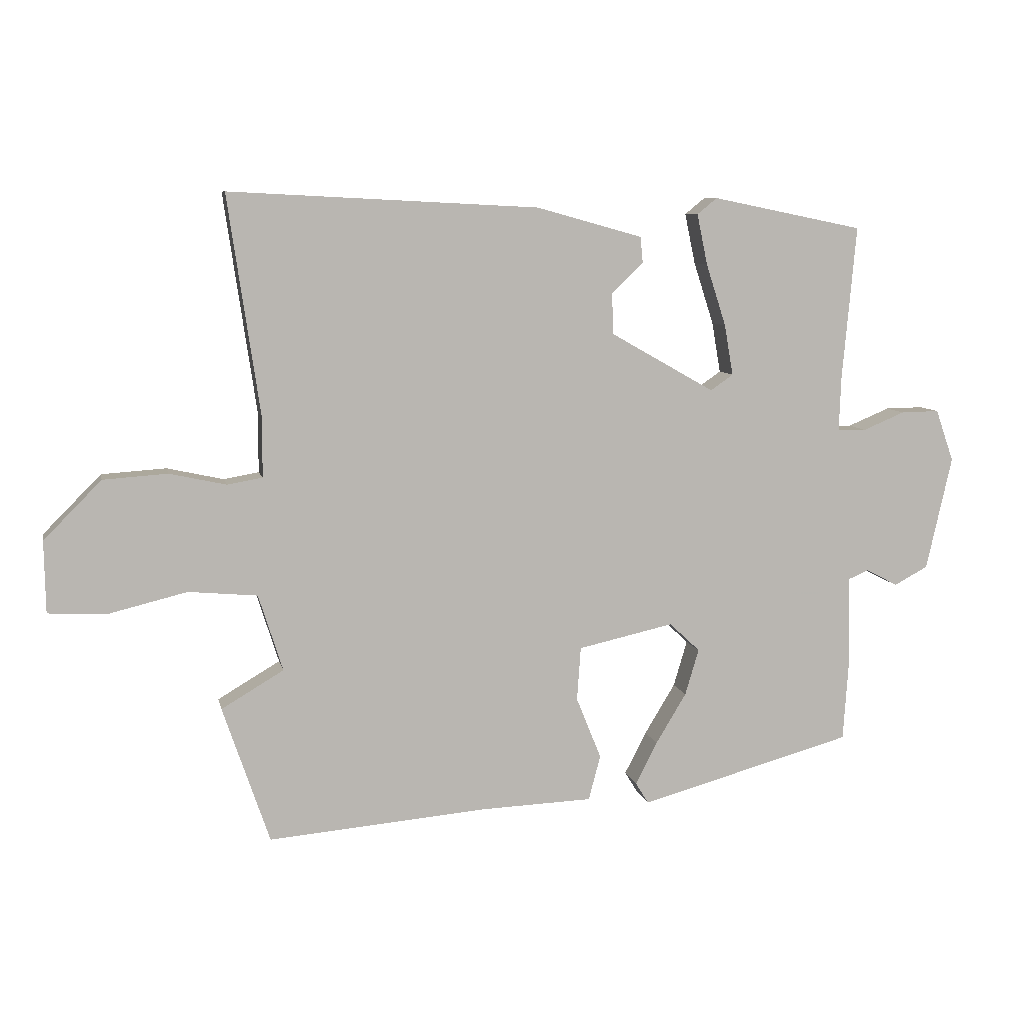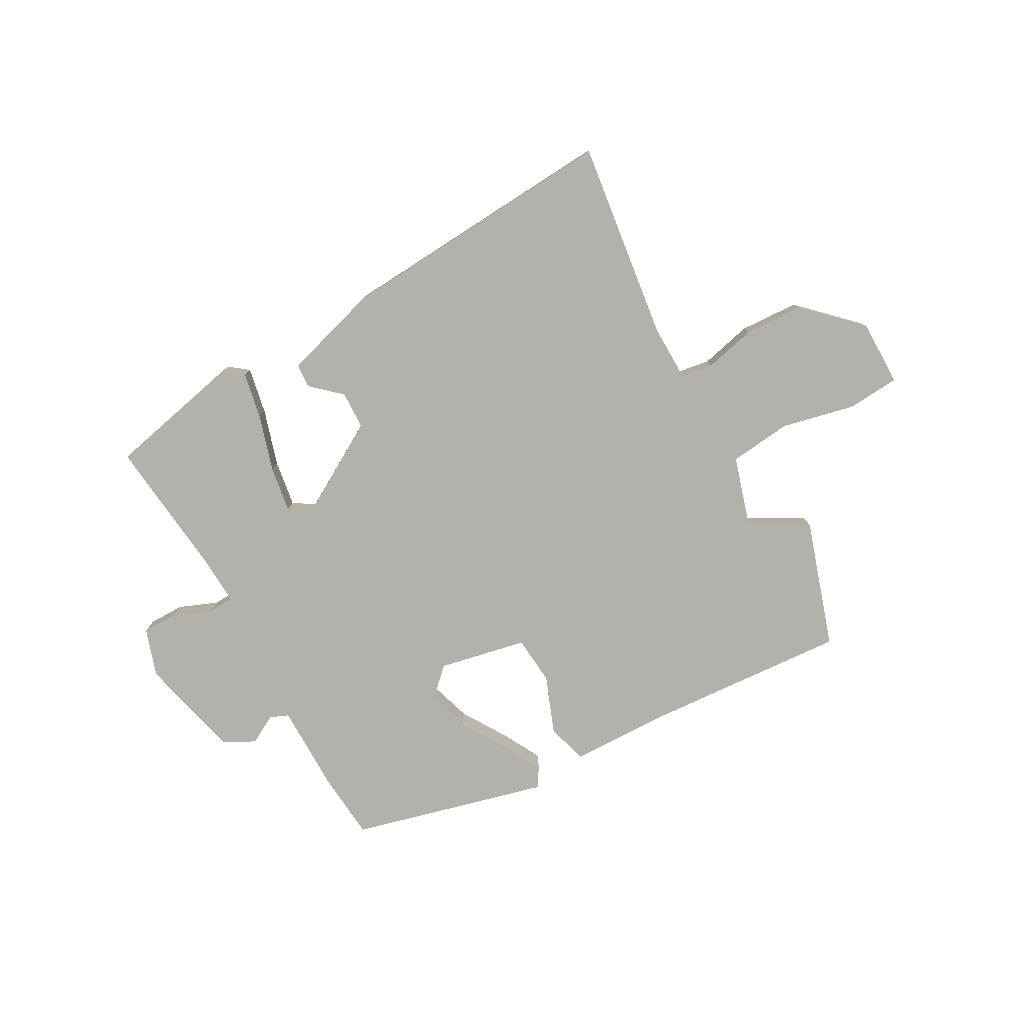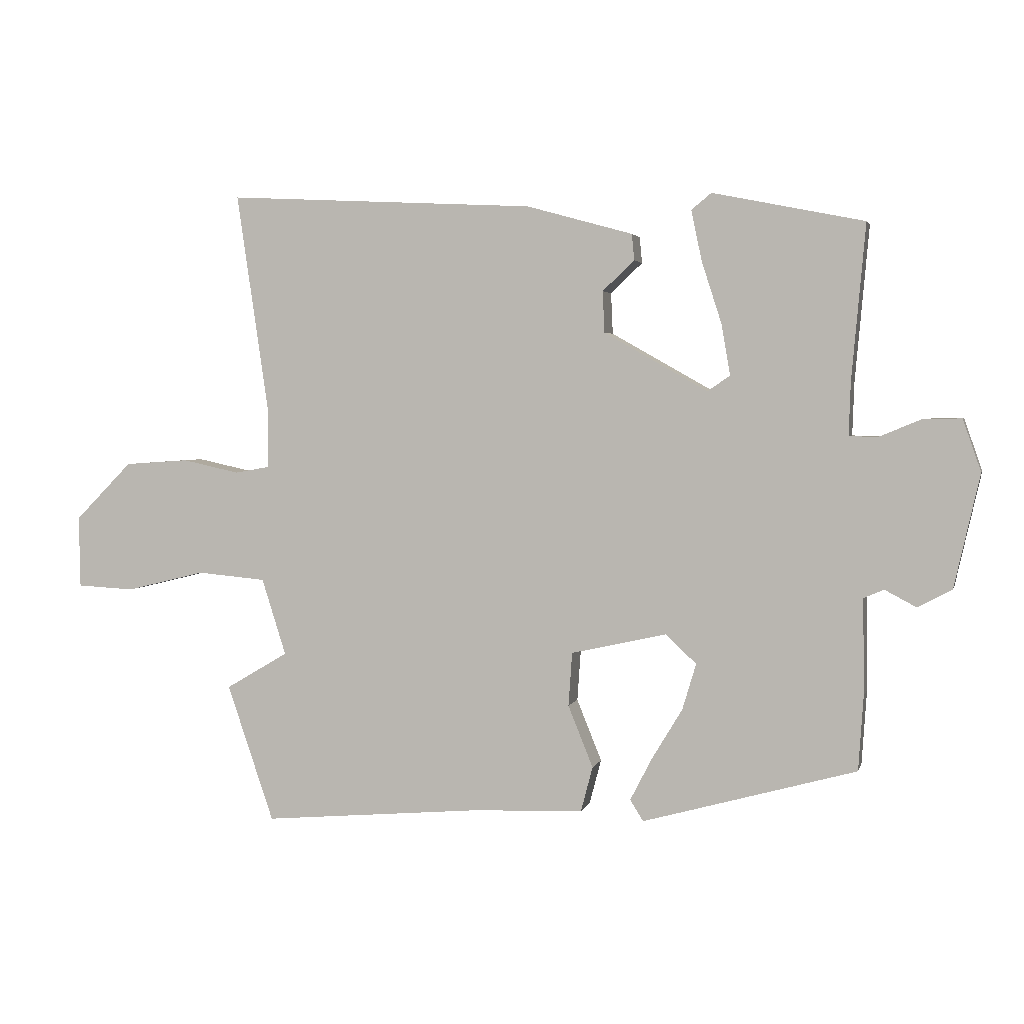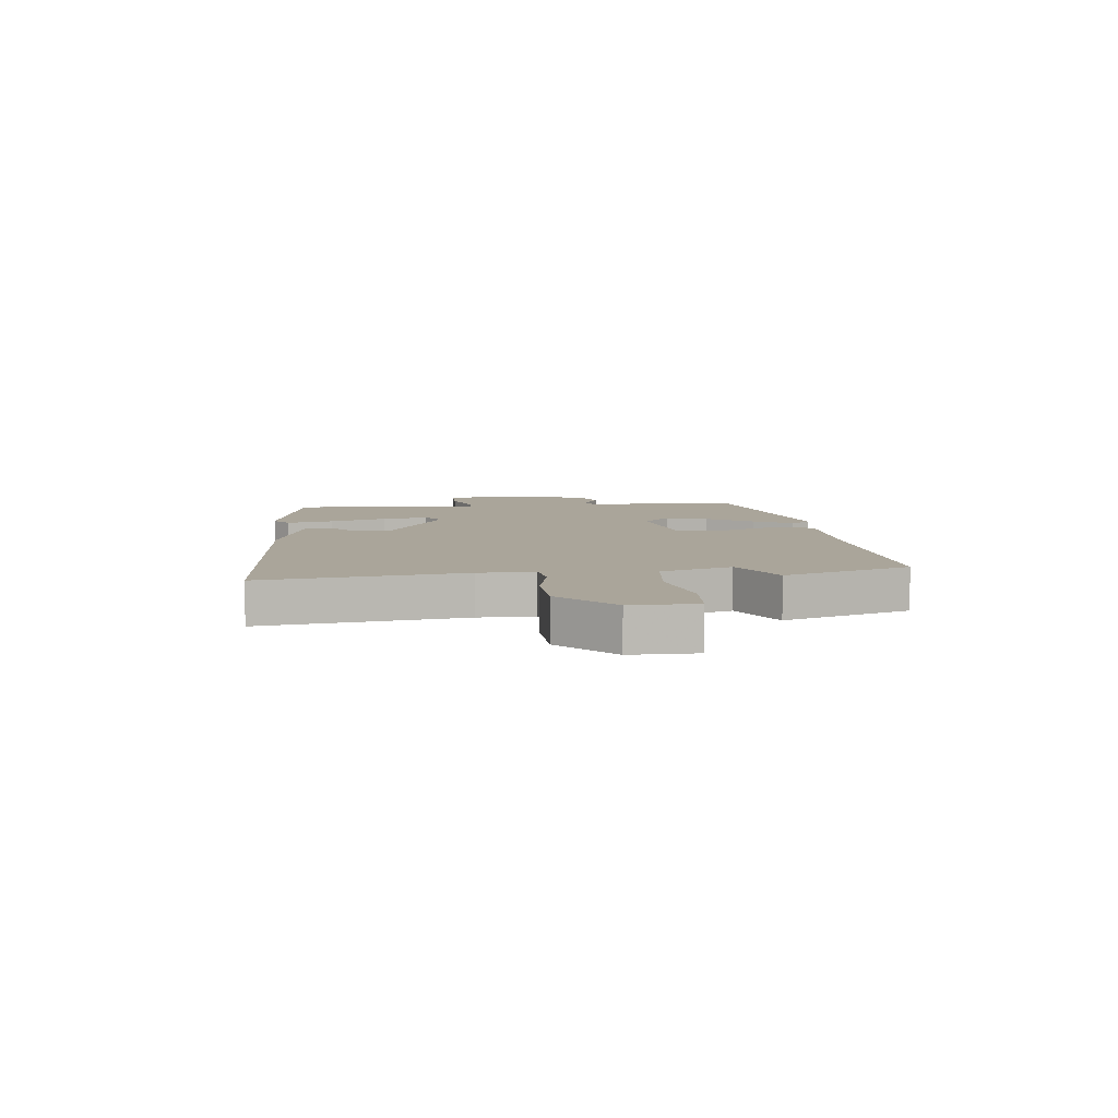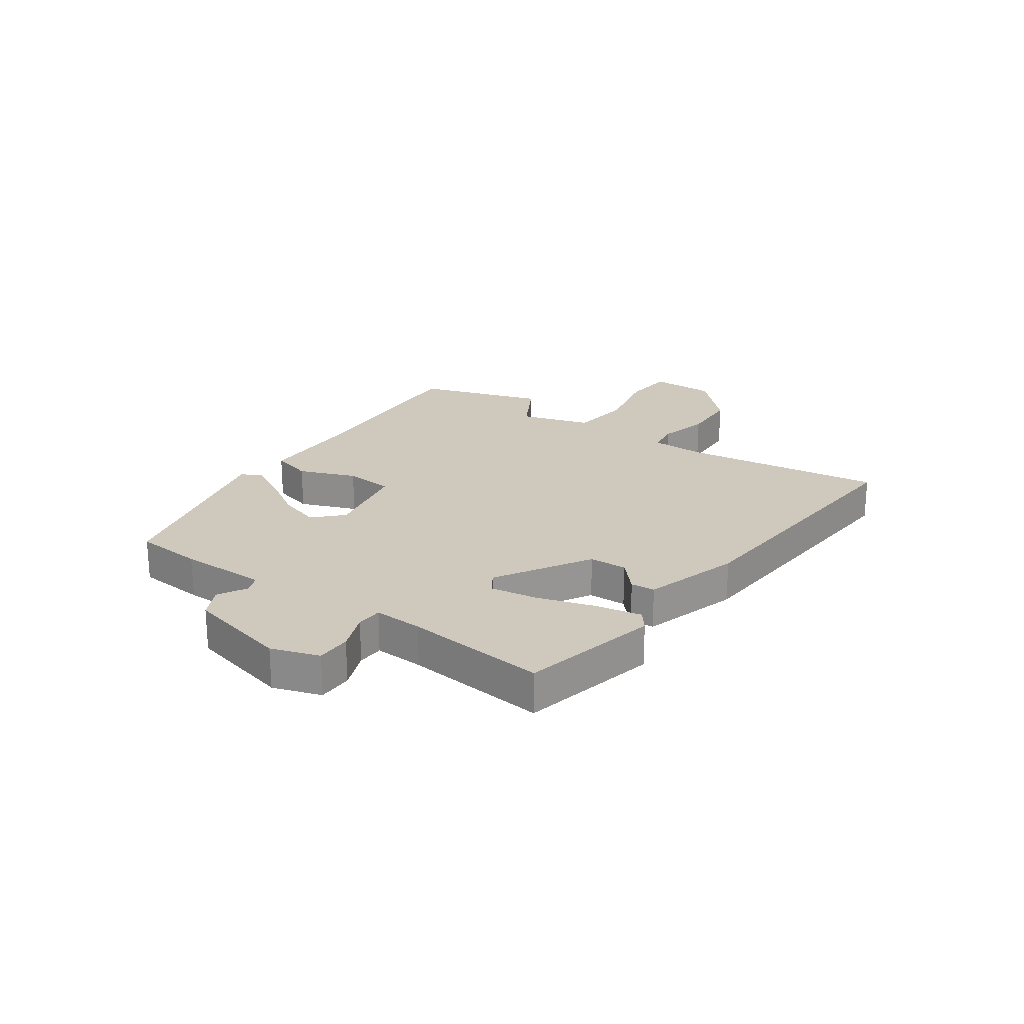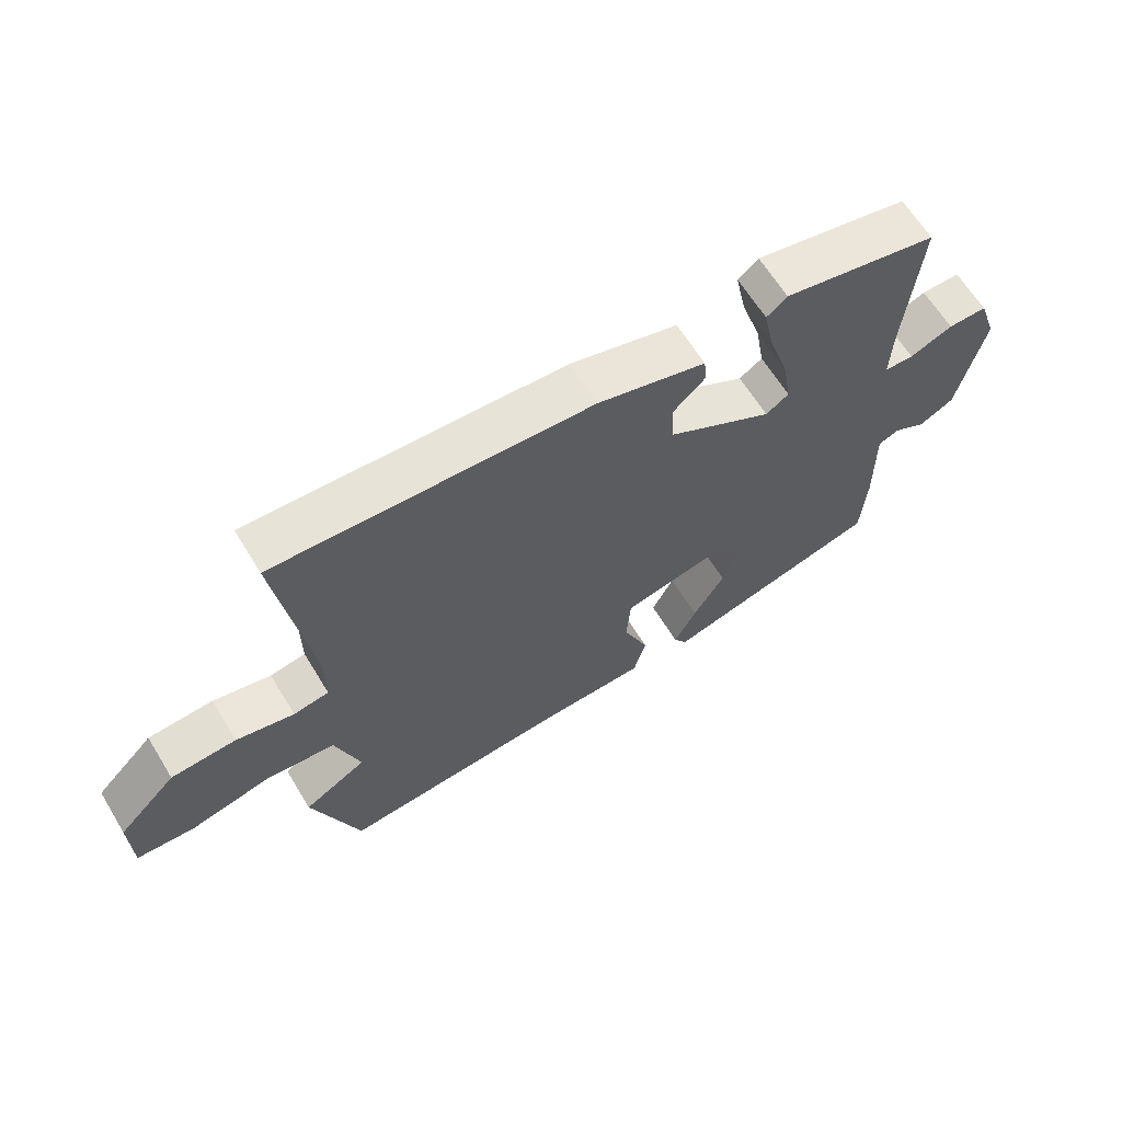
<metadata>
{"format":"obj","ext":"obj","renderer":"f3d","projection":"perspective","resolution":1024,"background":"white","views":[{"elev":8.2,"azim":168.2,"up":"+Z"},{"elev":-79.1,"azim":29.9,"up":"+Y"},{"elev":3.0,"azim":-166.4,"up":"+Z"},{"elev":7.6,"azim":84.6,"up":"+Y"},{"elev":22.5,"azim":-53.9,"up":"+Y"},{"elev":64.0,"azim":148.6,"up":"+Z"}]}
</metadata>
<code>
v 0.536 0.07 0.485
v 0.485 0.07 0.135
v 0.485 0.07 0.038
v 0.541 0.07 0.028
v 0.632 0.07 0.048
v 0.735 0.07 0.041
v 0.827 0.07 -0.052
v 0.825 0.07 -0.167
v 0.733 0.07 -0.172
v 0.606 0.07 -0.141
v 0.496 0.07 -0.151
v 0.457 0.07 -0.274
v 0.557 0.07 -0.333
v 0.482 0.07 -0.553
v 0.132 0.07 -0.523
v -0.048 0.07 -0.516
v -0.067 0.07 -0.444
v -0.027 0.07 -0.345
v -0.033 0.07 -0.259
v -0.186 0.07 -0.225
v -0.235 0.07 -0.271
v -0.213 0.07 -0.345
v -0.164 0.07 -0.426
v -0.129 0.07 -0.494
v -0.15 0.07 -0.528
v -0.492 0.07 -0.433
v -0.5 0.07 -0.313
v -0.498 0.07 -0.16
v -0.53 0.07 -0.146
v -0.581 0.07 -0.173
v -0.635 0.07 -0.144
v -0.676 0.07 0.038
v -0.647 0.07 0.121
v -0.586 0.07 0.12
v -0.519 0.07 0.092
v -0.473 0.07 0.093
v -0.476 0.07 0.179
v -0.498 0.07 0.426
v -0.256 0.07 0.475
v -0.224 0.07 0.449
v -0.241 0.07 0.368
v -0.273 0.07 0.269
v -0.287 0.07 0.188
v -0.251 0.07 0.163
v -0.085 0.07 0.257
v -0.082 0.07 0.323
v -0.133 0.07 0.371
v -0.129 0.07 0.413
v 0.041 0.07 0.46
v 0.536 0 0.485
v 0.485 0 0.135
v 0.485 0 0.038
v 0.541 0 0.028
v 0.632 0 0.048
v 0.735 0 0.041
v 0.827 0 -0.052
v 0.825 0 -0.167
v 0.733 0 -0.172
v 0.606 0 -0.141
v 0.496 0 -0.151
v 0.457 0 -0.274
v 0.557 0 -0.333
v 0.482 0 -0.553
v 0.132 0 -0.523
v -0.048 0 -0.516
v -0.067 0 -0.444
v -0.027 0 -0.345
v -0.033 0 -0.259
v -0.186 0 -0.225
v -0.235 0 -0.271
v -0.213 0 -0.345
v -0.164 0 -0.426
v -0.129 0 -0.494
v -0.15 0 -0.528
v -0.492 0 -0.433
v -0.5 0 -0.313
v -0.498 0 -0.16
v -0.53 0 -0.146
v -0.581 0 -0.173
v -0.635 0 -0.144
v -0.676 0 0.038
v -0.647 0 0.121
v -0.586 0 0.12
v -0.519 0 0.092
v -0.473 0 0.093
v -0.476 0 0.179
v -0.498 0 0.426
v -0.256 0 0.475
v -0.224 0 0.449
v -0.241 0 0.368
v -0.273 0 0.269
v -0.287 0 0.188
v -0.251 0 0.163
v -0.085 0 0.257
v -0.082 0 0.323
v -0.133 0 0.371
v -0.129 0 0.413
v 0.041 0 0.46
f 46 47 48 49
f 45 46 49 1
f 44 45 1 2
f 39 40 41 42
f 37 38 39 42
f 36 37 42 43
f 32 33 34 35
f 32 35 36
f 29 30 31 32
f 28 29 32 36
f 22 23 24 25
f 22 25 26 27
f 15 16 17 18
f 15 18 19
f 12 13 14 15
f 11 12 15 19
f 7 8 9 10
f 7 10 11
f 4 5 6 7
f 3 4 7 11
f 44 2 3
f 44 3 11 19
f 21 22 27 28
f 20 21 28 36
f 36 43 44
f 19 20 36 44
f 98 97 96 95
f 50 98 95 94
f 51 50 94 93
f 91 90 89 88
f 91 88 87 86
f 92 91 86 85
f 84 83 82 81
f 85 84 81
f 81 80 79 78
f 85 81 78 77
f 74 73 72 71
f 76 75 74 71
f 67 66 65 64
f 68 67 64
f 64 63 62 61
f 68 64 61 60
f 59 58 57 56
f 60 59 56
f 56 55 54 53
f 60 56 53 52
f 52 51 93
f 68 60 52 93
f 77 76 71 70
f 85 77 70 69
f 93 92 85
f 93 85 69 68
f 1 50 51 2
f 2 51 52 3
f 3 52 53 4
f 4 53 54 5
f 5 54 55 6
f 6 55 56 7
f 7 56 57 8
f 8 57 58 9
f 9 58 59 10
f 10 59 60 11
f 11 60 61 12
f 12 61 62 13
f 13 62 63 14
f 14 63 64 15
f 15 64 65 16
f 16 65 66 17
f 17 66 67 18
f 18 67 68 19
f 19 68 69 20
f 20 69 70 21
f 21 70 71 22
f 22 71 72 23
f 23 72 73 24
f 24 73 74 25
f 25 74 75 26
f 26 75 76 27
f 27 76 77 28
f 28 77 78 29
f 29 78 79 30
f 30 79 80 31
f 31 80 81 32
f 32 81 82 33
f 33 82 83 34
f 34 83 84 35
f 35 84 85 36
f 36 85 86 37
f 37 86 87 38
f 38 87 88 39
f 39 88 89 40
f 40 89 90 41
f 41 90 91 42
f 42 91 92 43
f 43 92 93 44
f 44 93 94 45
f 45 94 95 46
f 46 95 96 47
f 47 96 97 48
f 48 97 98 49
f 49 98 50 1

</code>
